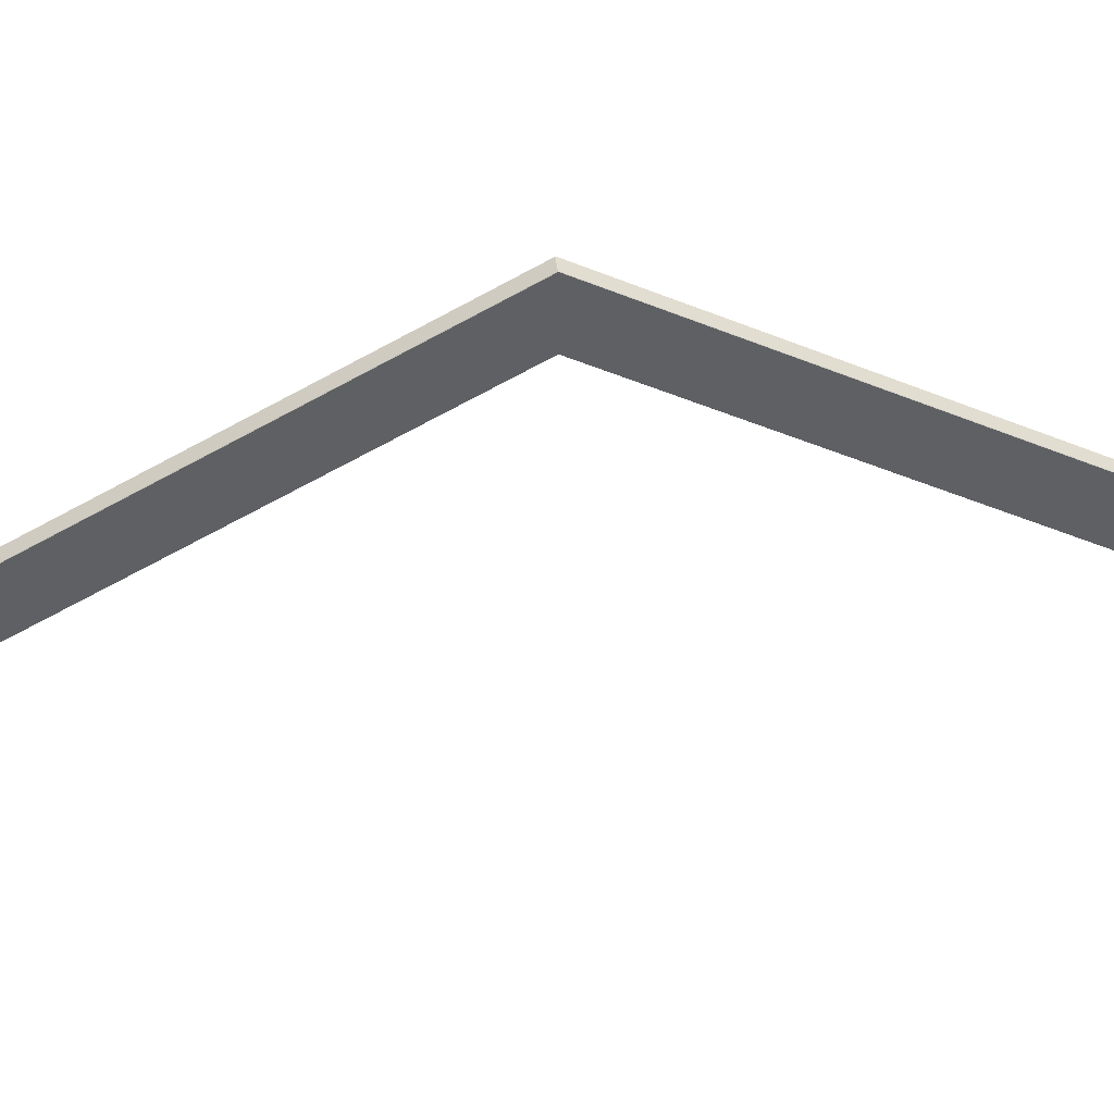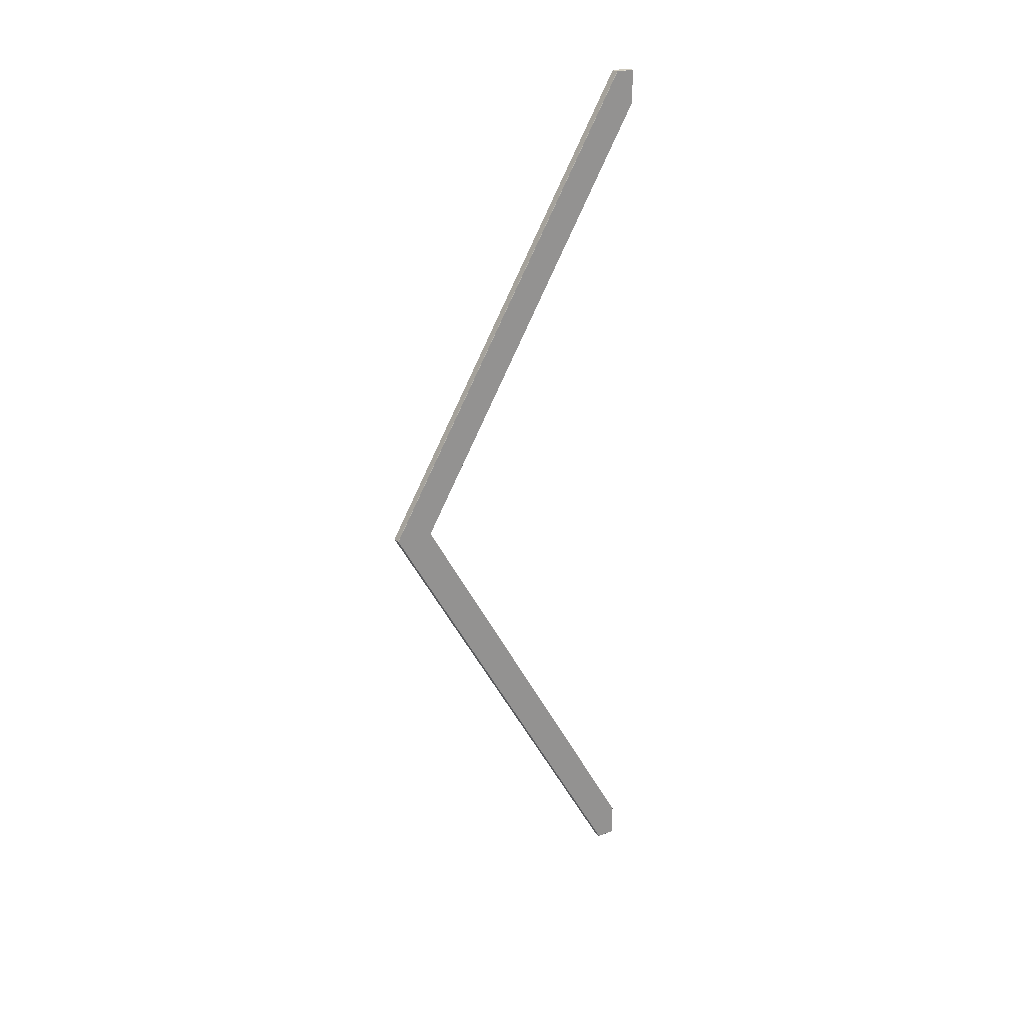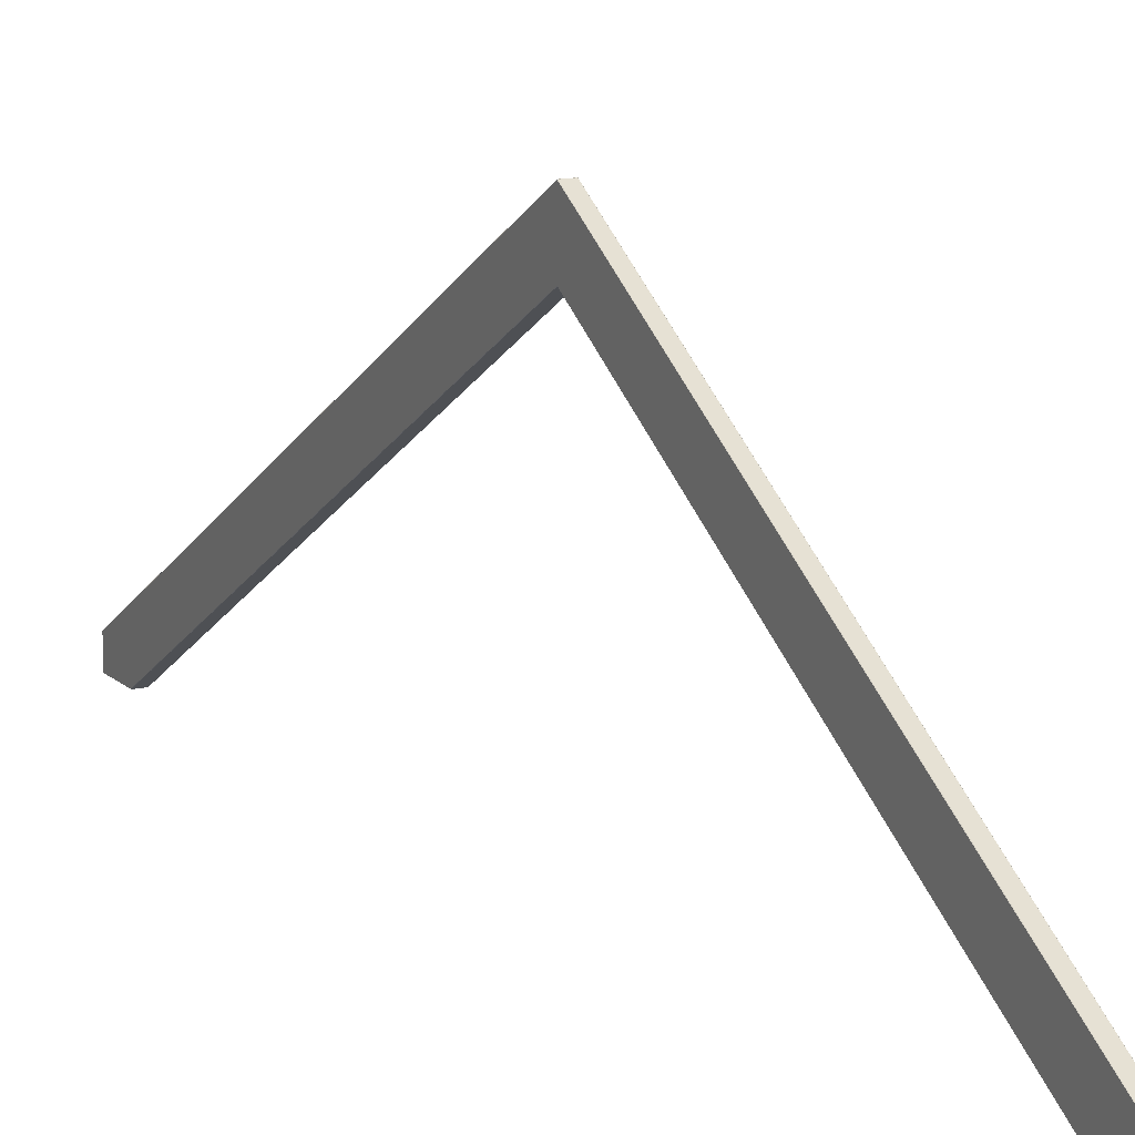
<metadata>
{"format":"obj","ext":"obj","renderer":"f3d","projection":"perspective","resolution":1024,"background":"white","views":[{"elev":43.9,"azim":-97.0,"up":"+Y"},{"elev":23.5,"azim":-121.8,"up":"+Z"},{"elev":12.9,"azim":-26.3,"up":"+Y"}]}
</metadata>
<code>
o zadeldak_roof_bulk_5000
v 0.02415 1.729 -0.00087
v -0.02385 1.729 -0.00087
v -0.02385 1.729 0.00087
v 0.02415 1.729 0.00086
v -0.02487 0.1471 -2.741
v -0.02485 1.729 -0
v -0.02386 0.1482 -2.741
v -0.02487 0.03271 -2.741
v -0.02386 0.1467 -2.742
v -0.02386 0.03322 -2.742
v -0.02385 1.498 0.00087
v -0.02385 1.498 -0.00087
v 0.02415 1.498 -0.00087
v 0.02415 1.498 0.00087
v 0.02414 0.1467 -2.742
v 0.02414 0.03322 -2.742
v -0.02487 0.03322 -2.543
v -0.02485 1.5 -0
v -0.02387 0.03222 -2.543
v 0.02413 0.03222 -2.543
v 0.02413 0.03322 -2.542
v -0.02387 0.03322 -2.542
v 0.02513 0.1471 -2.741
v 0.02515 1.729 -0
v 0.02515 1.614 -0
v 0.02515 1.5 -0
v 0.02513 0.03322 -2.543
v 0.02513 0.03271 -2.741
v 0.02414 0.03222 -2.741
v -0.02386 0.03222 -2.741
v 0.02414 0.1482 -2.741
v -0.02487 0.1471 2.741
v -0.02386 0.1482 2.741
v -0.02487 0.03271 2.741
v -0.02386 0.03322 2.742
v -0.02386 0.1467 2.742
v 0.02414 0.03322 2.742
v 0.02414 0.1467 2.742
v -0.02487 0.03322 2.543
v -0.02387 0.03222 2.543
v -0.02387 0.03322 2.542
v 0.02413 0.03322 2.542
v 0.02413 0.03222 2.543
v 0.02513 0.1471 2.741
v 0.02513 0.03271 2.741
v 0.02513 0.03322 2.543
v -0.02386 0.03222 2.741
v 0.02414 0.03222 2.741
v 0.02414 0.1482 2.741
f 1 2 3 4
f 5 6 2 7
f 8 5 9 10
f 11 12 13 14
f 10 9 15 16
f 5 8 17 18 6
f 19 20 21 22
f 23 24 25 26 27 28
f 10 16 29 30
f 31 1 24 23
f 21 13 12 22
f 17 19 22
f 21 20 27
f 14 13 26
f 12 11 18
f 3 2 6
f 1 4 24
f 29 16 28
f 8 10 30
f 7 9 5
f 23 15 31
f 17 8 30 19
f 22 12 18
f 22 18 17
f 7 31 15 9
f 27 26 13
f 27 13 21
f 28 27 20 29
f 31 7 2 1
f 30 29 20 19
f 23 28 16 15
f 32 33 3 6
f 34 35 36 32
f 35 37 38 36
f 32 6 18 39 34
f 40 41 42 43
f 44 45 46 26 25 24
f 35 47 48 37
f 49 44 24 4
f 42 41 11 14
f 39 41 40
f 42 46 43
f 48 45 37
f 34 47 35
f 33 32 36
f 44 49 38
f 39 40 47 34
f 41 18 11
f 41 39 18
f 33 36 38 49
f 46 14 26
f 46 42 14
f 45 48 43 46
f 49 4 3 33
f 47 40 43 48
f 44 38 37 45

</code>
